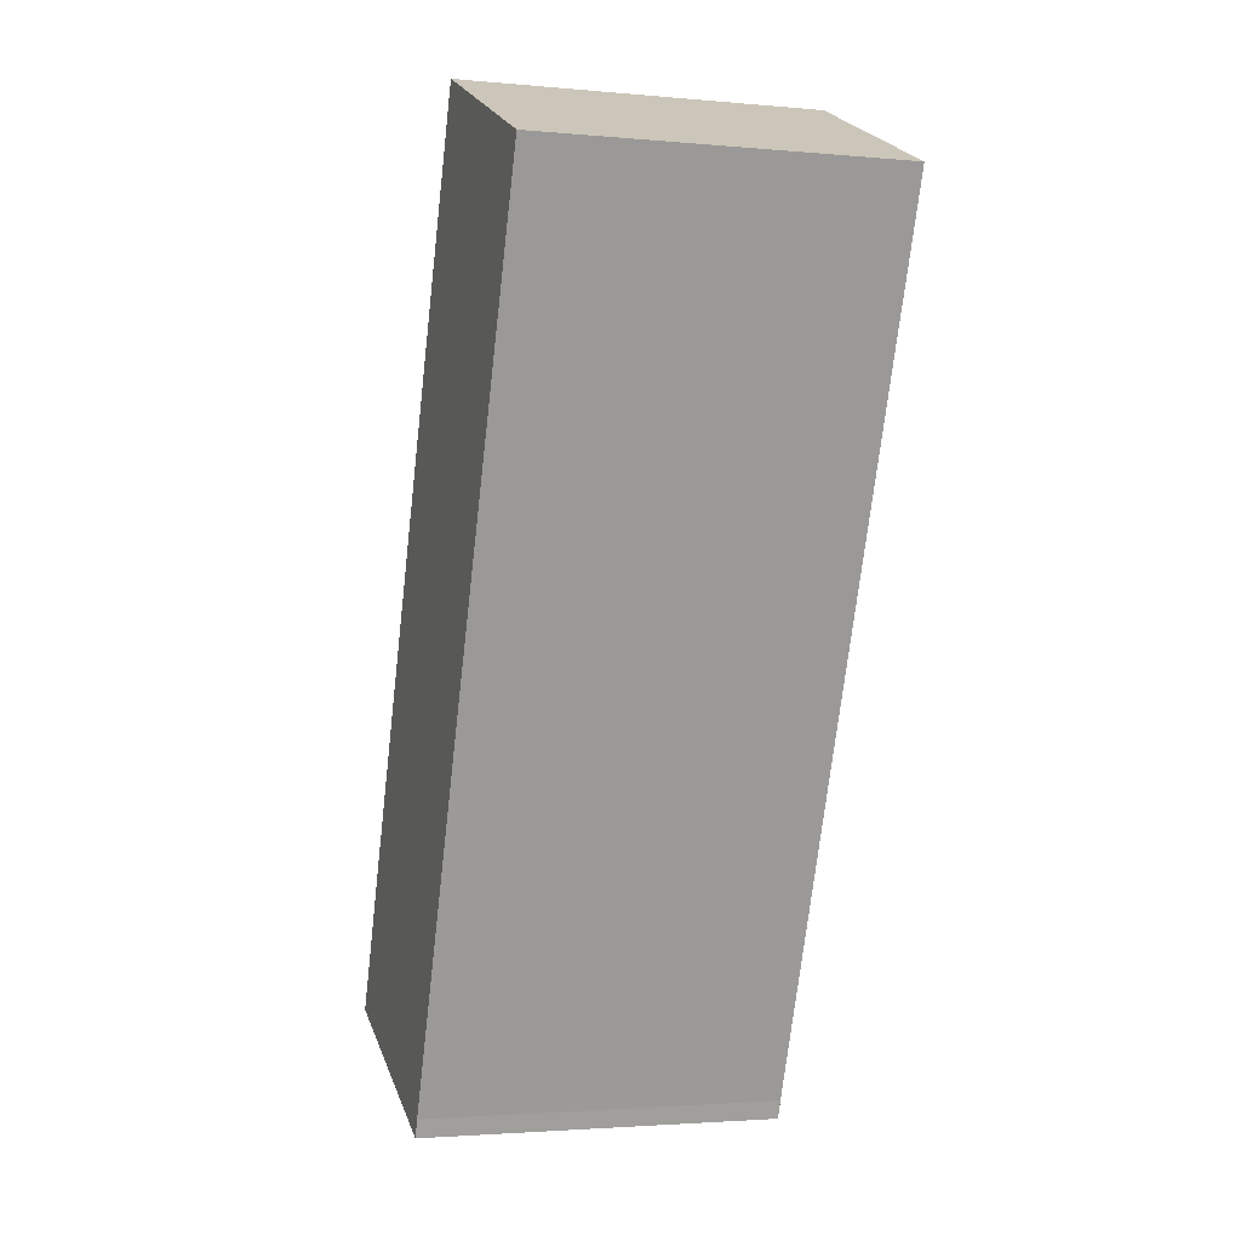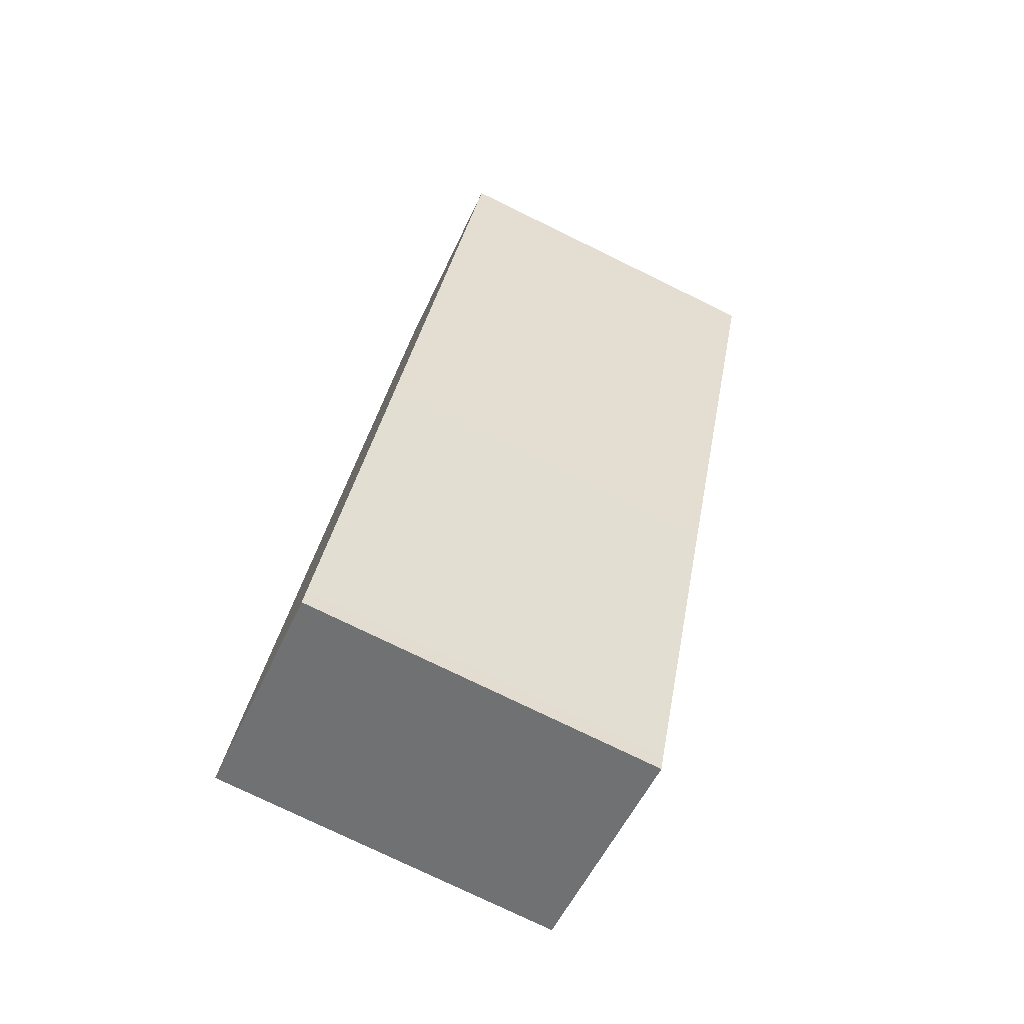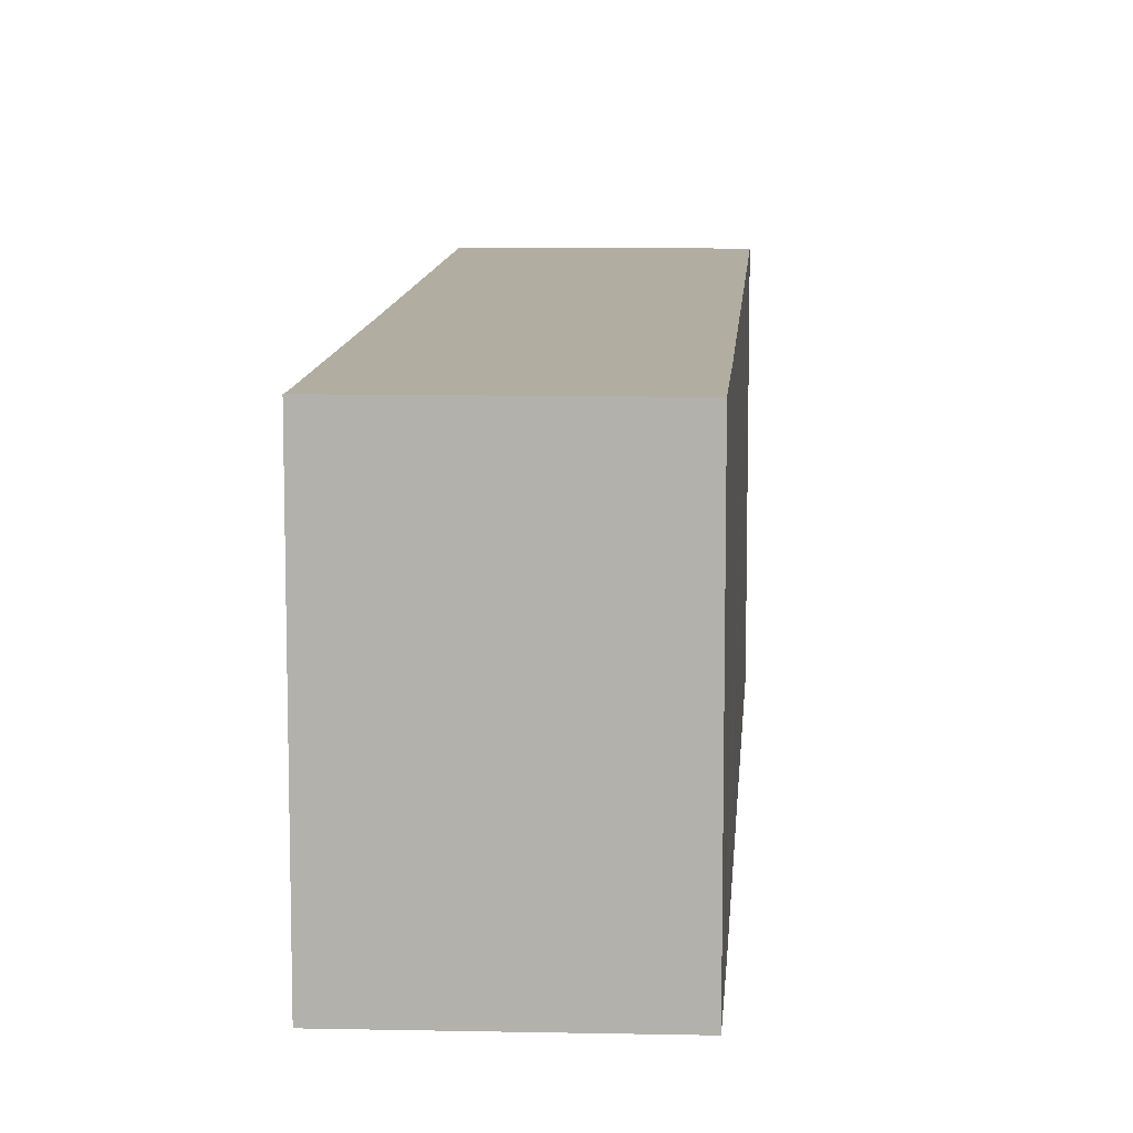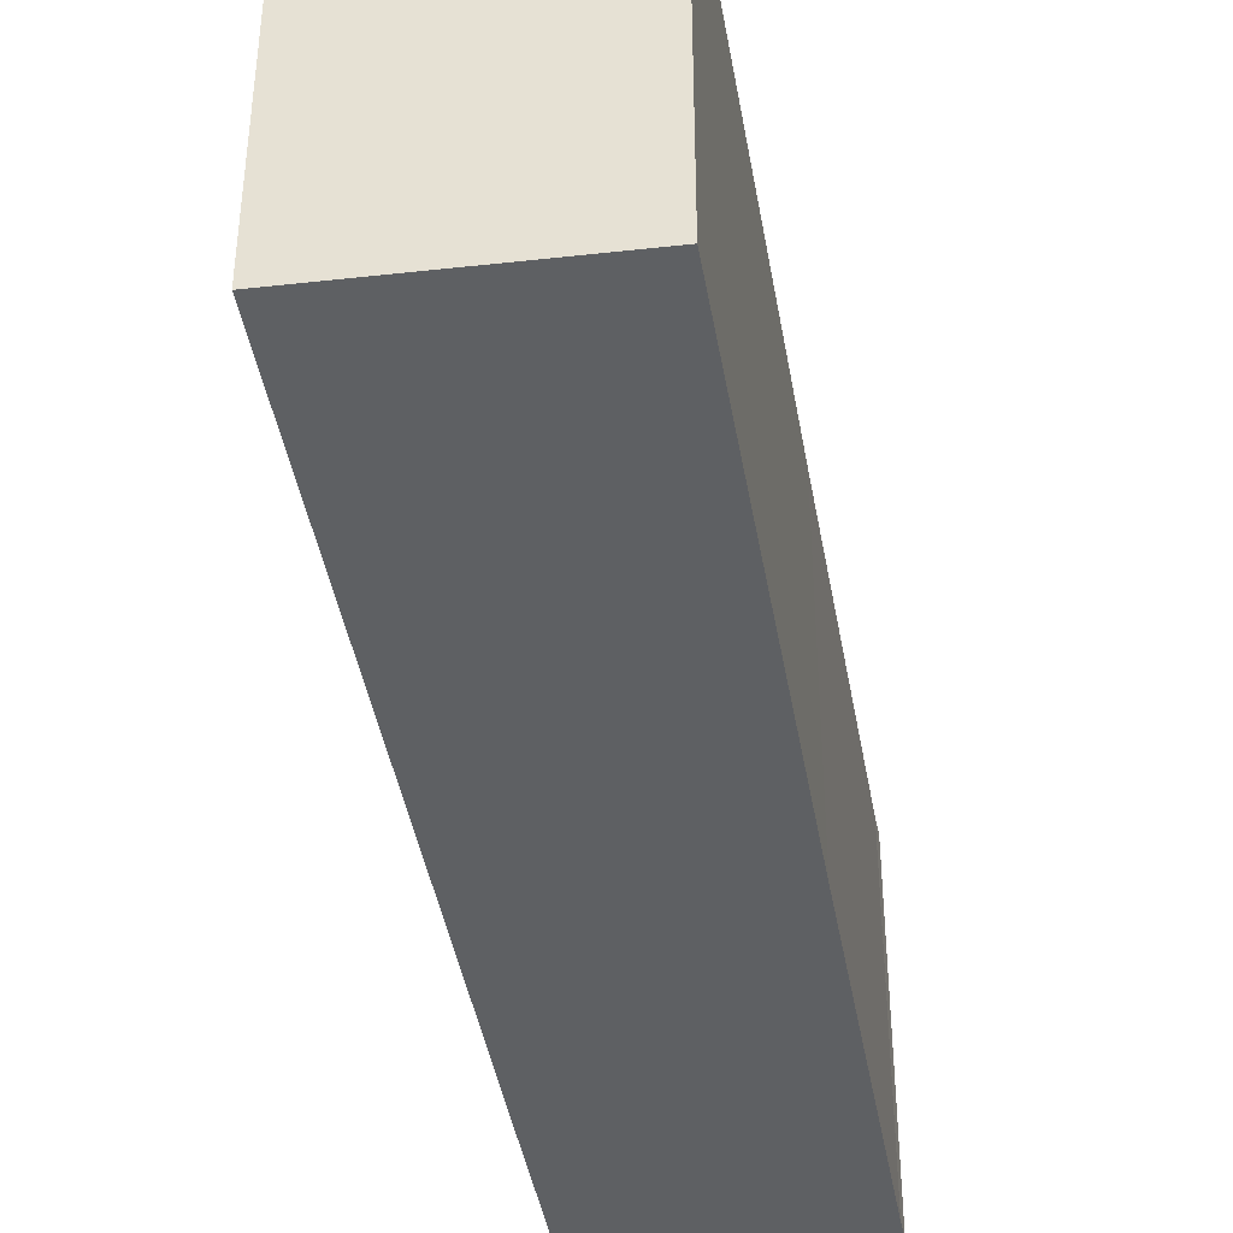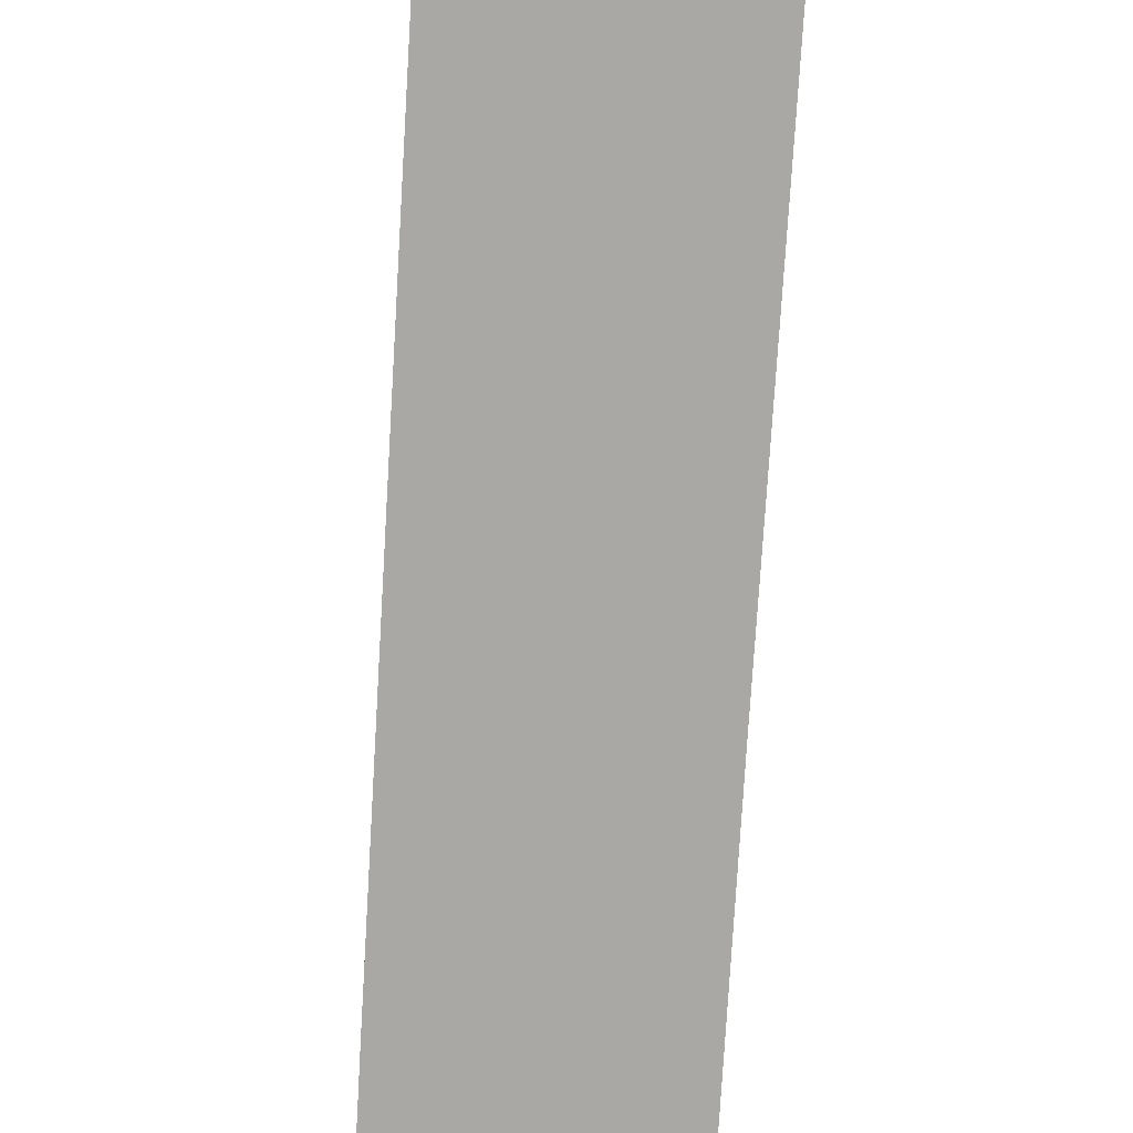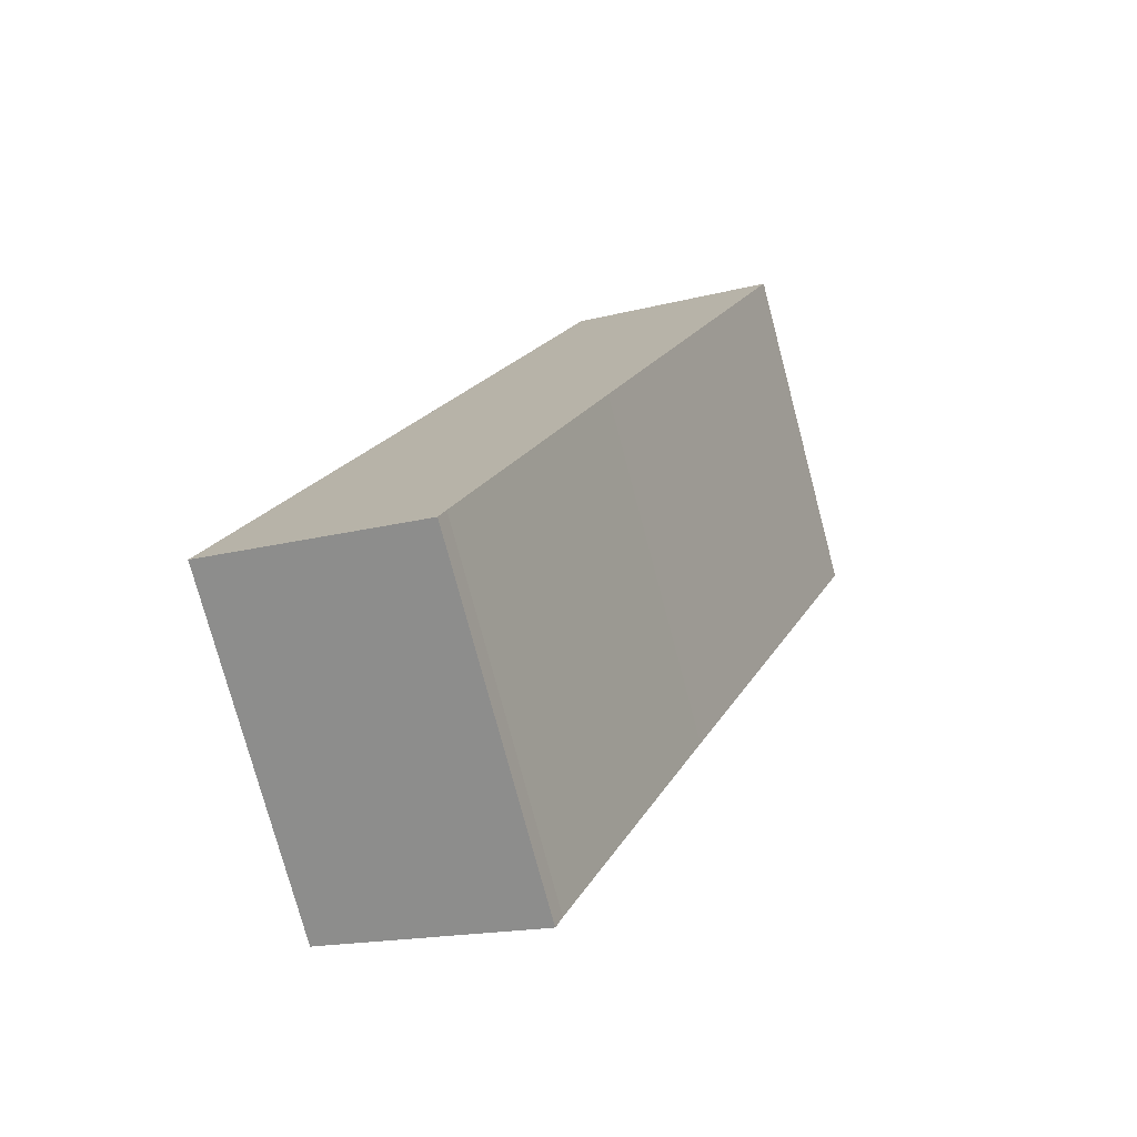
<metadata>
{"format":"obj","ext":"obj","renderer":"f3d","projection":"perspective","resolution":1024,"background":"white","views":[{"elev":-2.4,"azim":71.9,"up":"+Z"},{"elev":-77.3,"azim":64.1,"up":"+Z"},{"elev":10.5,"azim":-154.3,"up":"+Y"},{"elev":-42.6,"azim":31.5,"up":"+Y"},{"elev":-75.0,"azim":18.3,"up":"+Y"},{"elev":-76.3,"azim":14.9,"up":"+Z"}]}
</metadata>
<code>
v  0.249 15.42 -0.104
v  9.81 15.42 -3.207
v  9.53 15.42 -3.993
v  15.79 15.42 11.95
v  0 15.42 9.441e-16
v  2.859 15.42 7.194
v  24.13 15.42 32.87
v  3.893 15.42 9.77
v  14.67 15.42 36.72
v  14.79 15.42 37.02
v  14.79 -2.267e-15 37.02
v  24.13 -2.013e-15 32.87
v  15.79 -7.315e-16 11.95
v  9.81 1.964e-16 -3.207
v  9.53 2.445e-16 -3.993
v  0 0 0
v  0.249 6.368e-18 -0.104
v  2.859 -4.405e-16 7.194
v  3.893 -5.982e-16 9.77
v  14.67 -2.248e-15 36.72
g defaultobject
f 1 2 3
f 2 1 4
f 4 1 5
f 4 5 6
f 4 6 7
f 7 6 8
f 7 8 9
f 7 9 10
f 11 7 10
f 7 11 12
f 12 4 7
f 4 12 13
f 4 13 2
f 2 13 14
f 14 3 2
f 3 14 15
f 15 1 3
f 1 15 5
f 5 15 16
f 16 15 17
f 16 6 5
f 6 16 8
f 8 16 9
f 9 16 18
f 9 18 19
f 9 19 20
f 9 20 10
f 10 20 11
f 14 17 15
f 17 14 13
f 17 13 16
f 16 13 18
f 18 13 19
f 19 13 20
f 20 13 12
f 20 12 11

</code>
